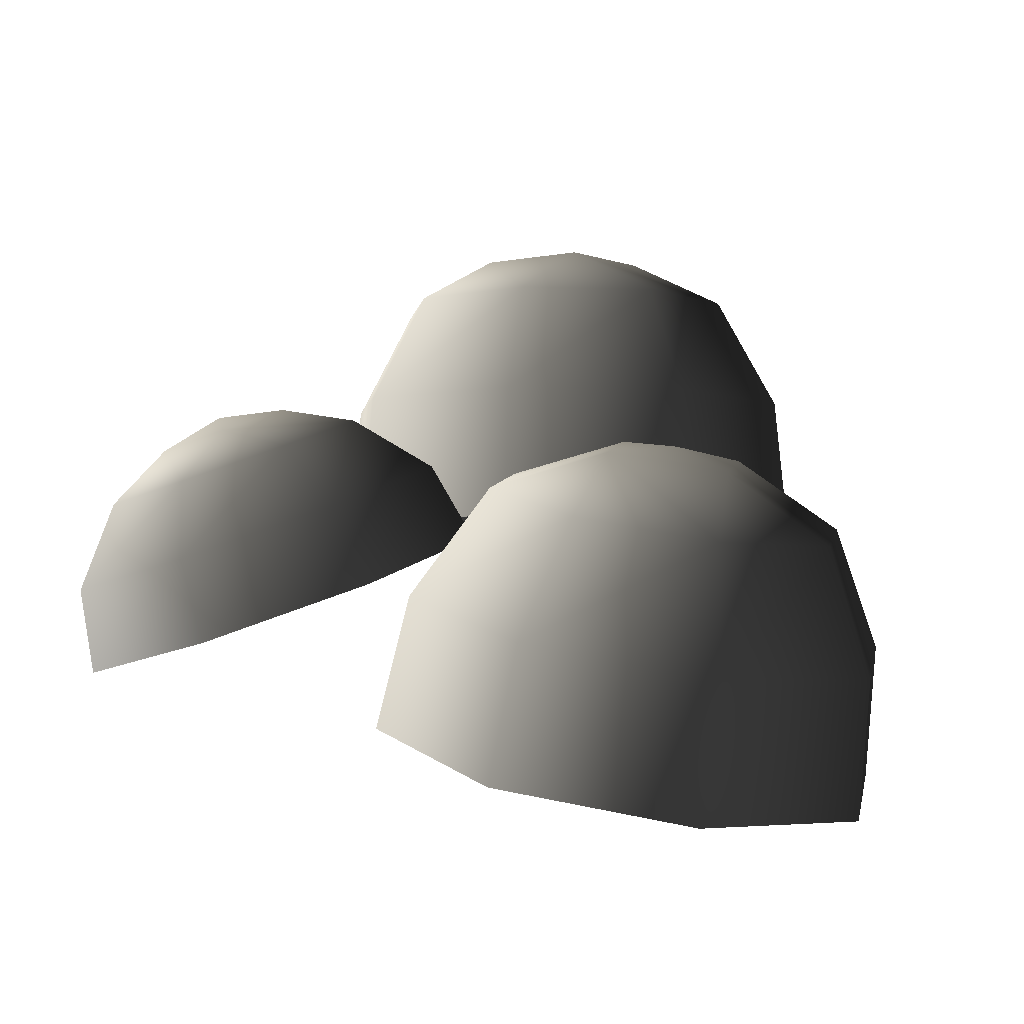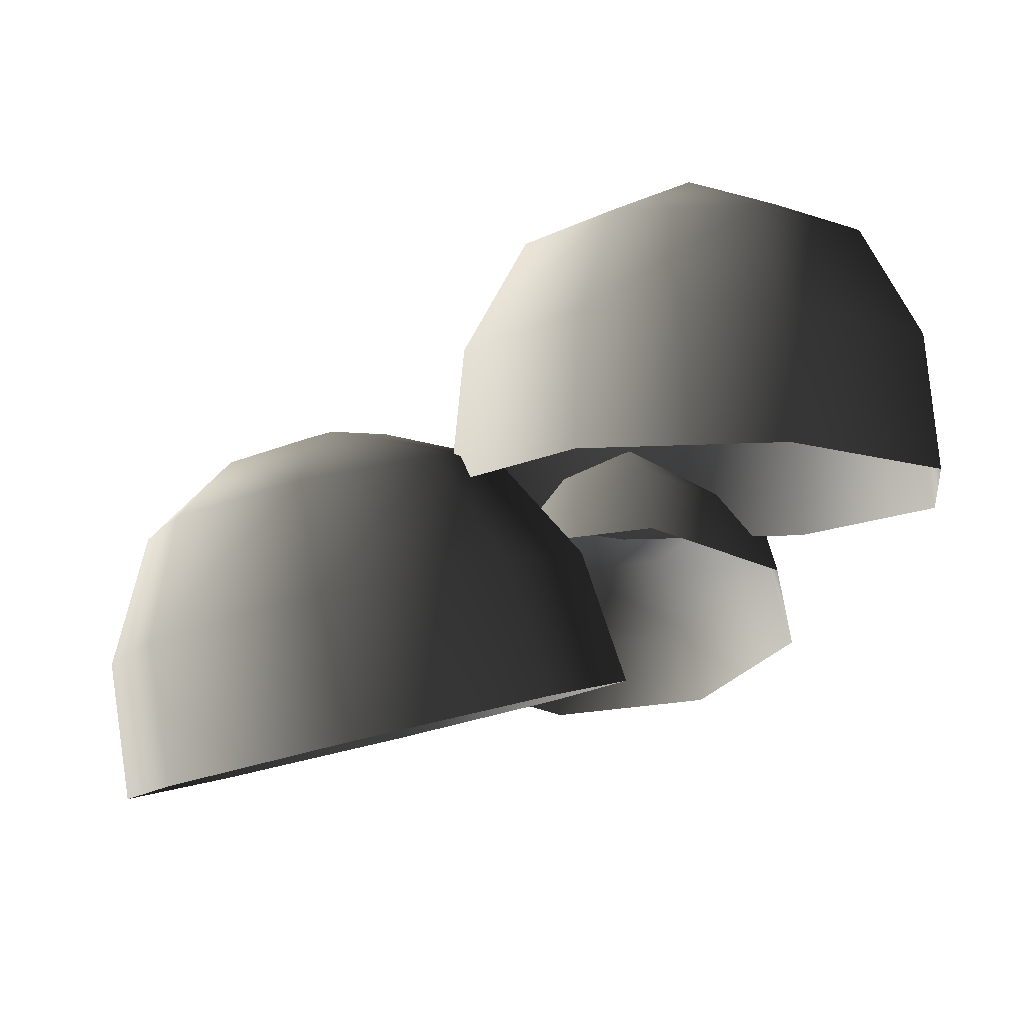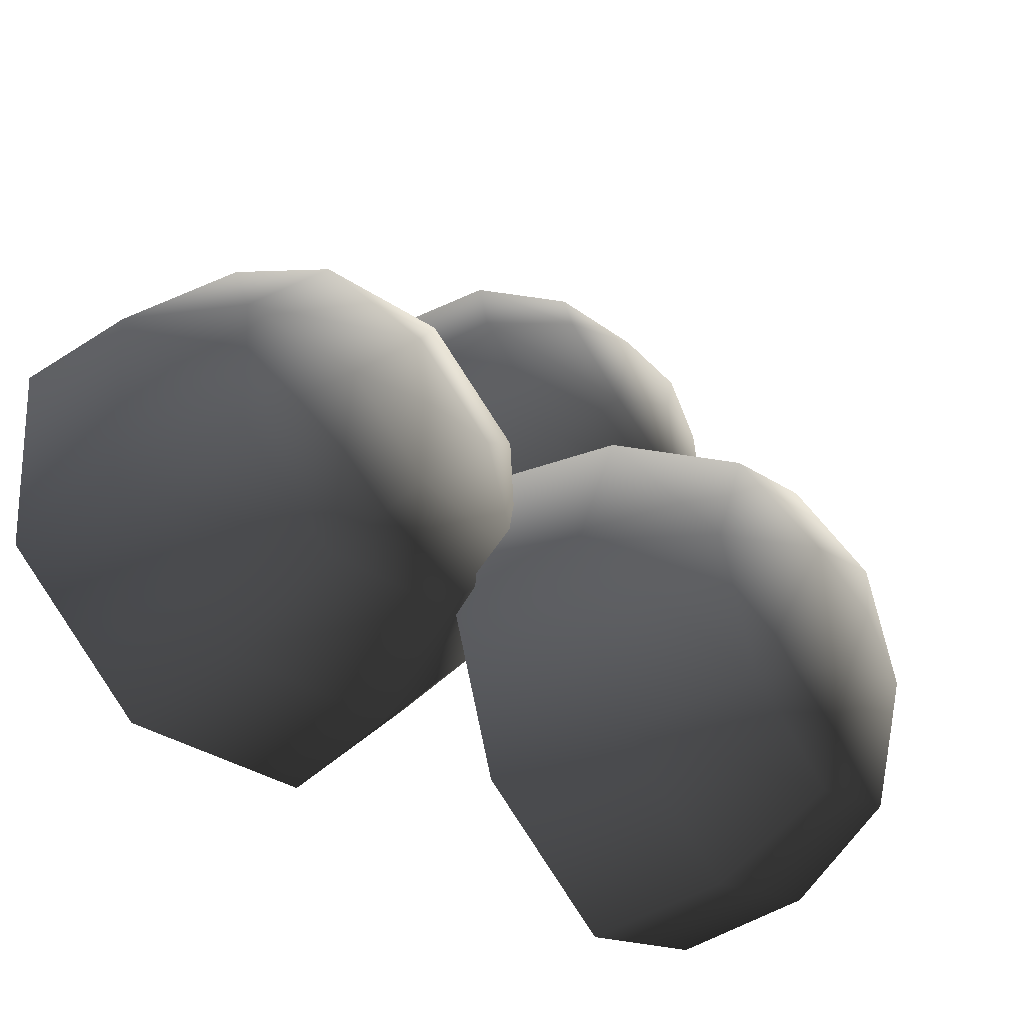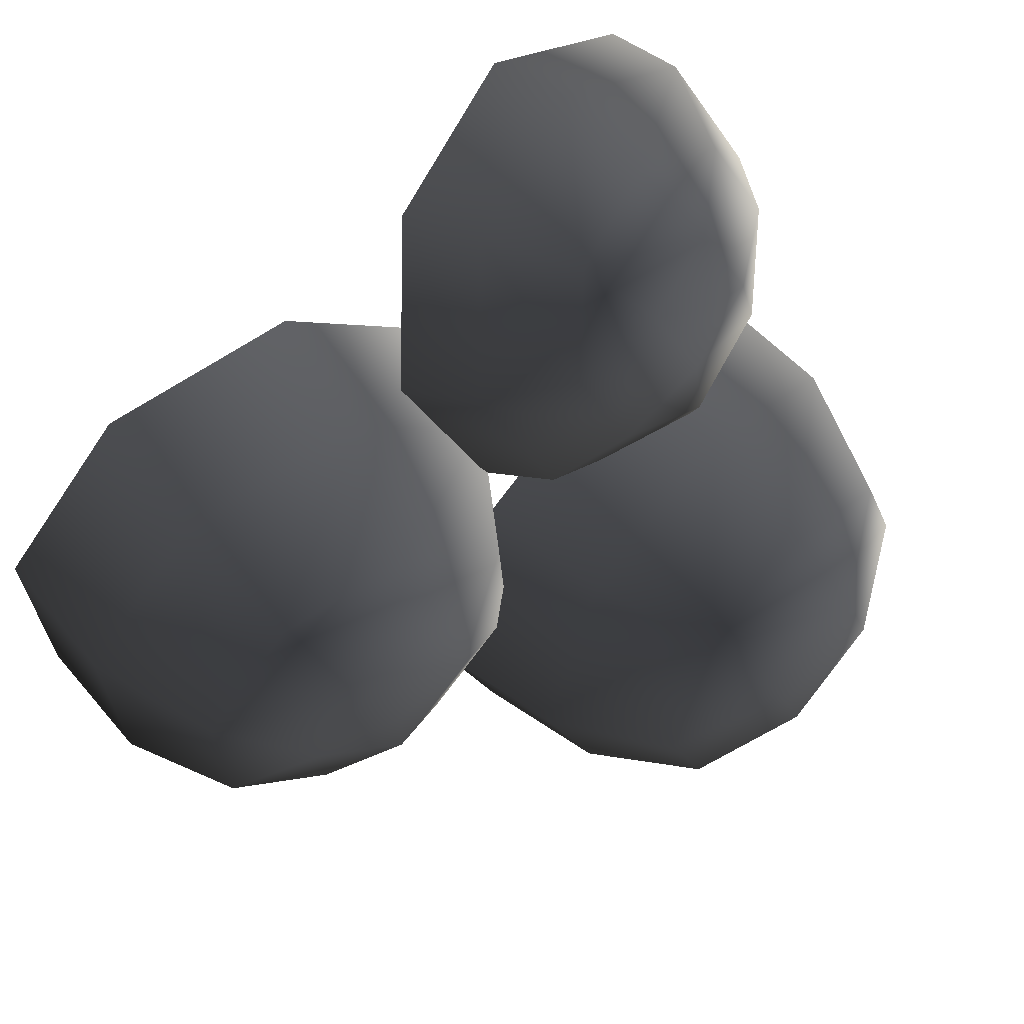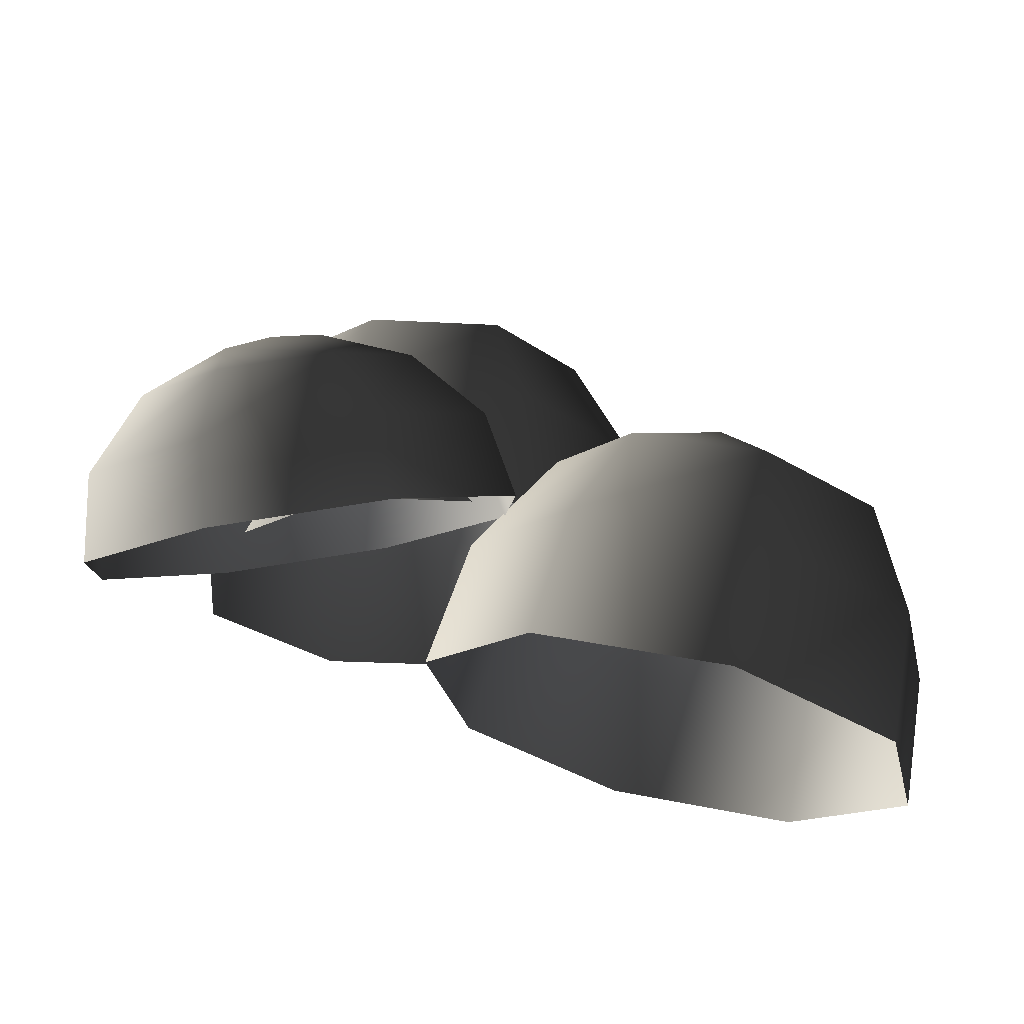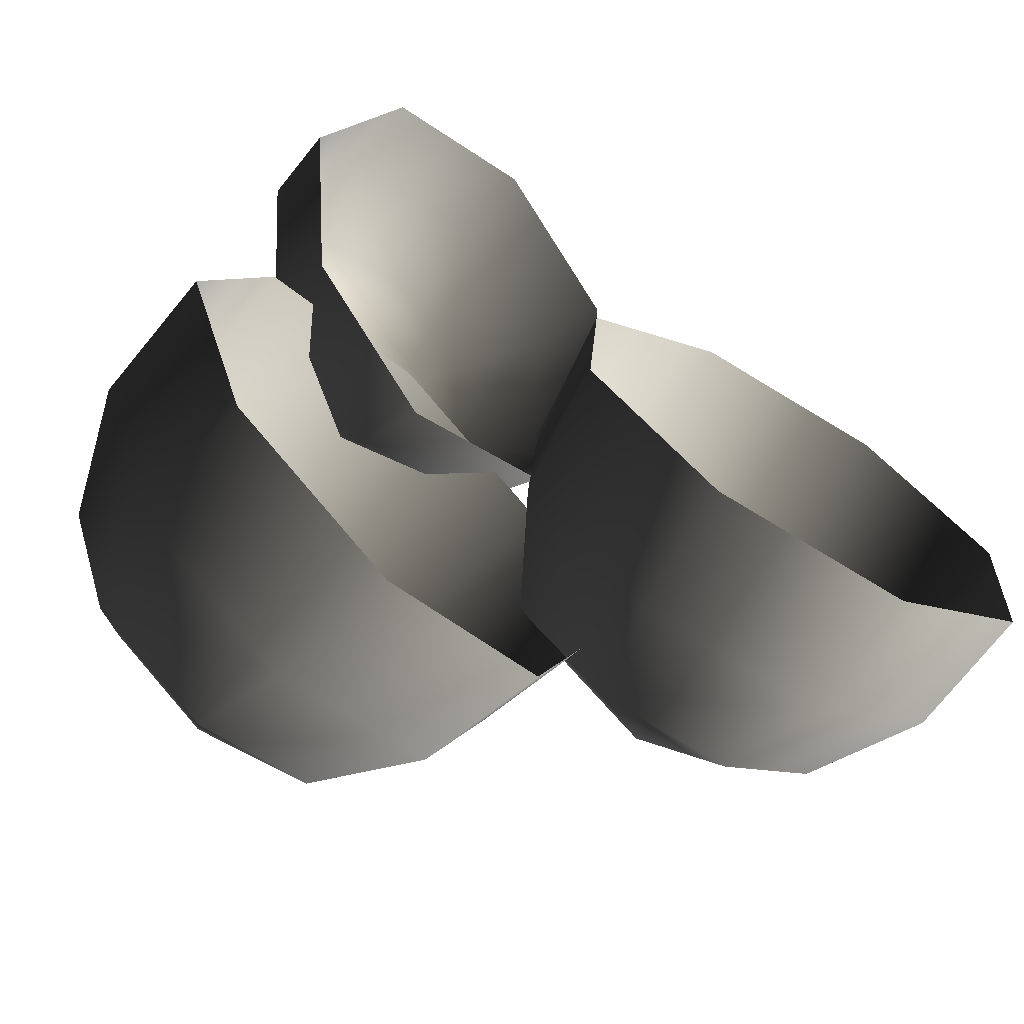
<metadata>
{"format":"obj","ext":"obj","renderer":"f3d","projection":"perspective","resolution":1024,"background":"white","views":[{"elev":-3.3,"azim":59.8,"up":"+Y"},{"elev":-10.9,"azim":165.5,"up":"+Y"},{"elev":-40.1,"azim":122.5,"up":"+Z"},{"elev":56.5,"azim":131.7,"up":"+Z"},{"elev":-24.6,"azim":17.3,"up":"+Y"},{"elev":-67.1,"azim":-45.0,"up":"+Z"}]}
</metadata>
<code>
v -0.4416 6.485 -1.578
v -1.398 6.485 -1.182
v -0.4416 5.623 -2.053
v -1.733 5.623 -1.518
v -1.794 6.485 -0.2259
v -2.268 5.623 -0.2259
v -1.398 6.485 0.7301
v -1.733 5.623 1.066
v -0.4416 6.485 1.126
v -0.4416 5.623 1.601
v 0.5144 6.485 0.7301
v 0.8501 5.623 1.066
v 0.9104 6.485 -0.2259
v 1.385 5.623 -0.2259
v 0.5144 6.485 -1.182
v 0.8501 5.623 -1.518
v -0.4416 4.61 -2.153
v -1.804 4.61 -1.589
v -2.369 4.61 -0.2259
v -1.804 4.61 1.137
v -0.4416 4.61 1.701
v 0.921 4.61 1.137
v 1.485 4.61 -0.2259
v 0.921 4.61 -1.589
v 0.1354 6.879 0.0131
v -0.6806 6.879 0.3511
v -0.4416 6.956 -0.2259
v -1.019 6.879 -0.4649
v -0.2026 6.879 -0.8029
v -0.4963 5.428 1.781
v -1.262 5.284 2.033
v -0.4444 5.092 1.143
v -1.557 4.883 1.508
v -1.603 5.008 2.724
v -2.052 4.482 2.513
v -1.318 4.762 3.452
v -1.638 4.124 3.57
v -0.5749 4.689 3.788
v -0.5585 4.019 4.059
v 0.1912 4.833 3.537
v 0.5545 4.227 3.694
v 0.5315 5.109 2.845
v 1.049 4.628 2.688
v 0.2467 5.355 2.118
v 0.6352 4.986 1.632
v -0.3995 4.544 0.8064
v -1.604 4.318 1.202
v -2.139 3.884 2.29
v -1.692 3.497 3.433
v -0.523 3.383 3.962
v 0.6817 3.609 3.567
v 1.217 4.043 2.479
v 0.769 4.43 1.336
v -0.104 5.263 3.079
v -0.7578 5.141 3.293
v -0.5591 5.405 2.911
v -1.001 5.351 2.672
v -0.3471 5.474 2.458
v 3.467 4.29 -0.06889
v 2.692 4.465 -0.7314
v 3.662 3.345 -0.2632
v 2.614 3.582 -1.158
v 1.694 4.721 -0.6381
v 1.265 3.928 -1.032
v 1.057 4.907 0.1561
v 0.4053 4.179 0.04088
v 1.155 4.914 1.186
v 0.5378 4.189 1.433
v 1.93 4.739 1.849
v 1.585 3.952 2.328
v 2.929 4.483 1.755
v 2.934 3.606 2.202
v 3.565 4.297 0.9612
v 3.794 3.355 1.129
v 3.499 2.34 -0.2791
v 2.394 2.59 -1.223
v 0.9709 2.955 -1.09
v 0.06356 3.22 0.04166
v 0.2033 3.231 1.51
v 1.308 2.98 2.454
v 2.731 2.616 2.321
v 3.639 2.35 1.189
v 2.467 4.989 1.168
v 1.806 5.139 0.6029
v 2.427 5.059 0.5444
v 2.349 4.98 -0.07501
v 3.011 4.83 0.4904
g Tree1_(6)_1245_143
f 1 3 2
f 2 3 4
f 2 4 5
f 5 4 6
f 5 6 7
f 7 6 8
f 7 8 9
f 9 8 10
f 9 10 11
f 11 10 12
f 11 12 13
f 13 12 14
f 13 14 15
f 15 14 16
f 15 16 1
f 1 16 3
f 3 17 4
f 4 17 18
f 4 18 6
f 6 18 19
f 6 19 8
f 8 19 20
f 8 20 10
f 10 20 21
f 10 21 12
f 12 21 22
f 12 22 14
f 14 22 23
f 14 23 16
f 16 23 24
f 16 24 3
f 3 24 17
f 11 13 25
f 13 15 25
f 26 11 25
f 26 25 27
f 28 26 27
f 29 28 27
f 25 29 27
f 29 2 28
f 1 2 29
f 15 1 29
f 25 15 29
f 2 5 28
f 5 7 28
f 28 7 26
f 7 9 26
f 9 11 26
f 30 32 31
f 31 32 33
f 31 33 34
f 34 33 35
f 34 35 36
f 36 35 37
f 36 37 38
f 38 37 39
f 38 39 40
f 40 39 41
f 40 41 42
f 42 41 43
f 42 43 44
f 44 43 45
f 44 45 30
f 30 45 32
f 32 46 33
f 33 46 47
f 33 47 35
f 35 47 48
f 35 48 37
f 37 48 49
f 37 49 39
f 39 49 50
f 39 50 41
f 41 50 51
f 41 51 43
f 43 51 52
f 43 52 45
f 45 52 53
f 45 53 32
f 32 53 46
f 40 42 54
f 42 44 54
f 55 40 54
f 55 54 56
f 57 55 56
f 58 57 56
f 54 58 56
f 58 31 57
f 30 31 58
f 44 30 58
f 54 44 58
f 31 34 57
f 34 36 57
f 57 36 55
f 36 38 55
f 38 40 55
f 59 61 60
f 60 61 62
f 60 62 63
f 63 62 64
f 63 64 65
f 65 64 66
f 65 66 67
f 67 66 68
f 67 68 69
f 69 68 70
f 69 70 71
f 71 70 72
f 71 72 73
f 73 72 74
f 73 74 59
f 59 74 61
f 61 75 62
f 62 75 76
f 62 76 64
f 64 76 77
f 64 77 66
f 66 77 78
f 66 78 68
f 68 78 79
f 68 79 70
f 70 79 80
f 70 80 72
f 72 80 81
f 72 81 74
f 74 81 82
f 74 82 61
f 61 82 75
f 69 71 83
f 71 73 83
f 84 69 83
f 84 83 85
f 86 84 85
f 87 86 85
f 83 87 85
f 87 60 86
f 59 60 87
f 73 59 87
f 83 73 87
f 60 63 86
f 63 65 86
f 86 65 84
f 65 67 84
f 67 69 84

</code>
